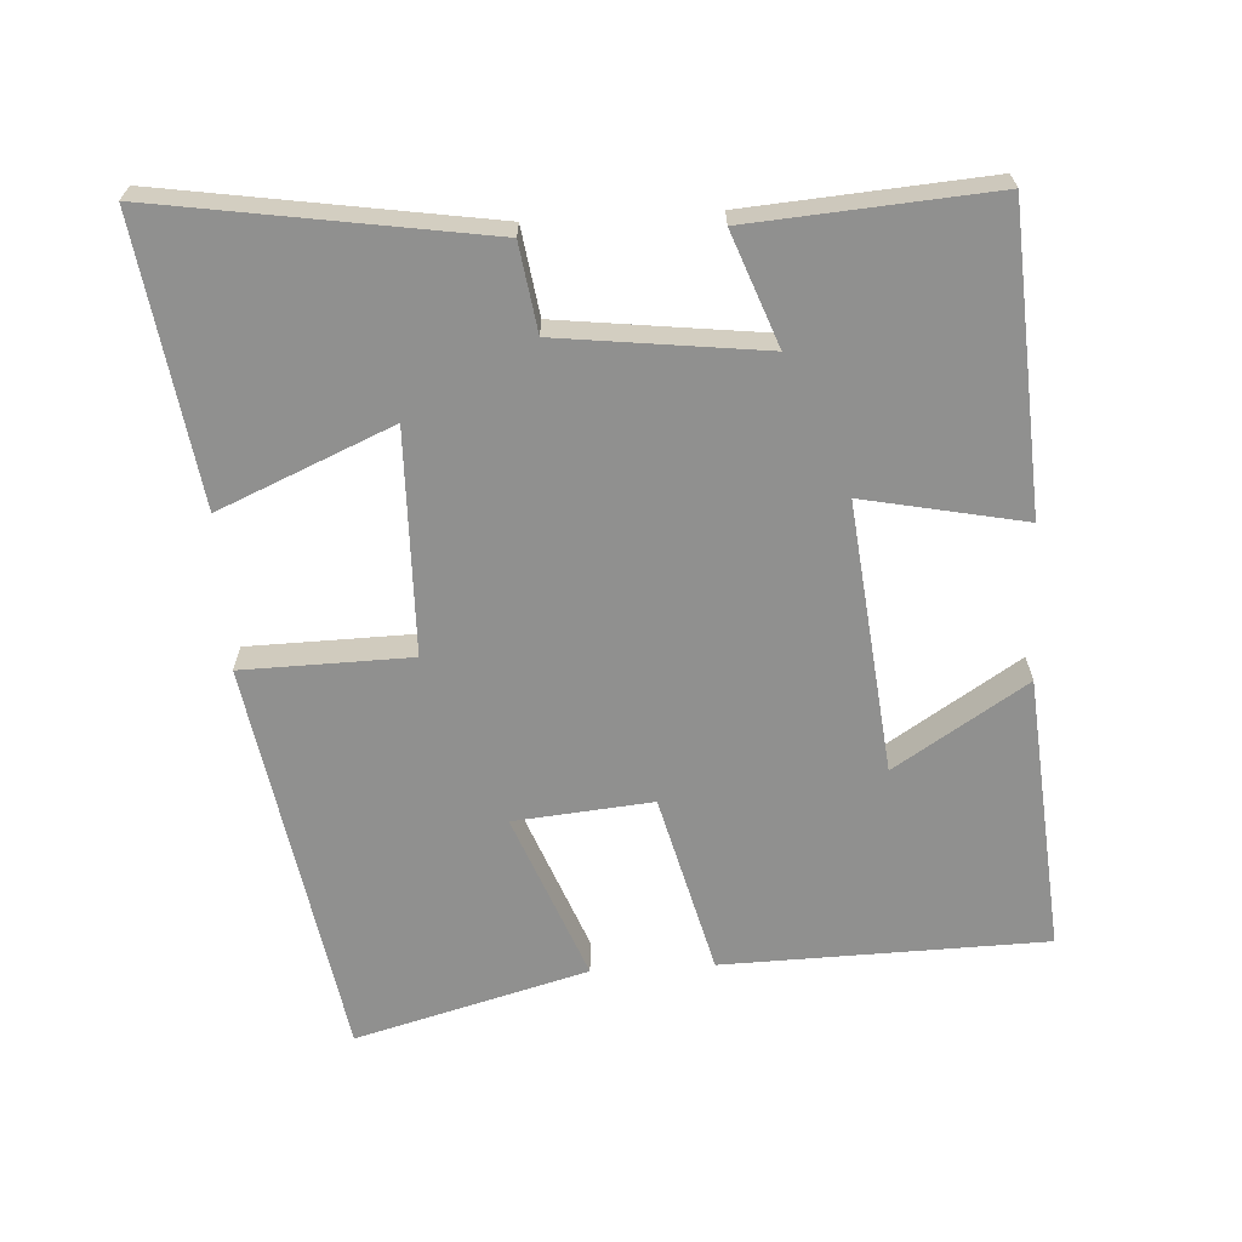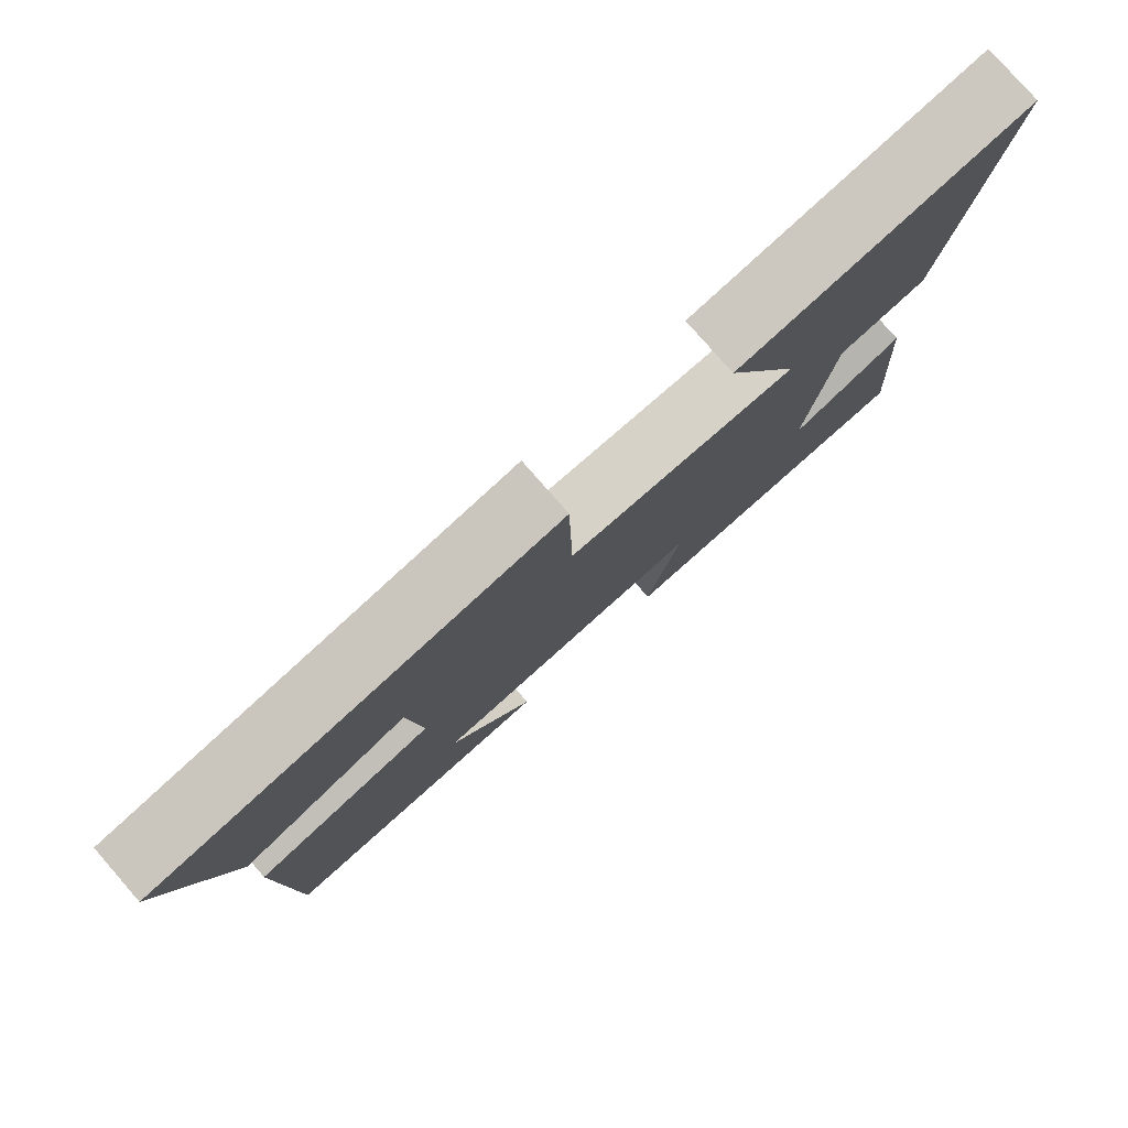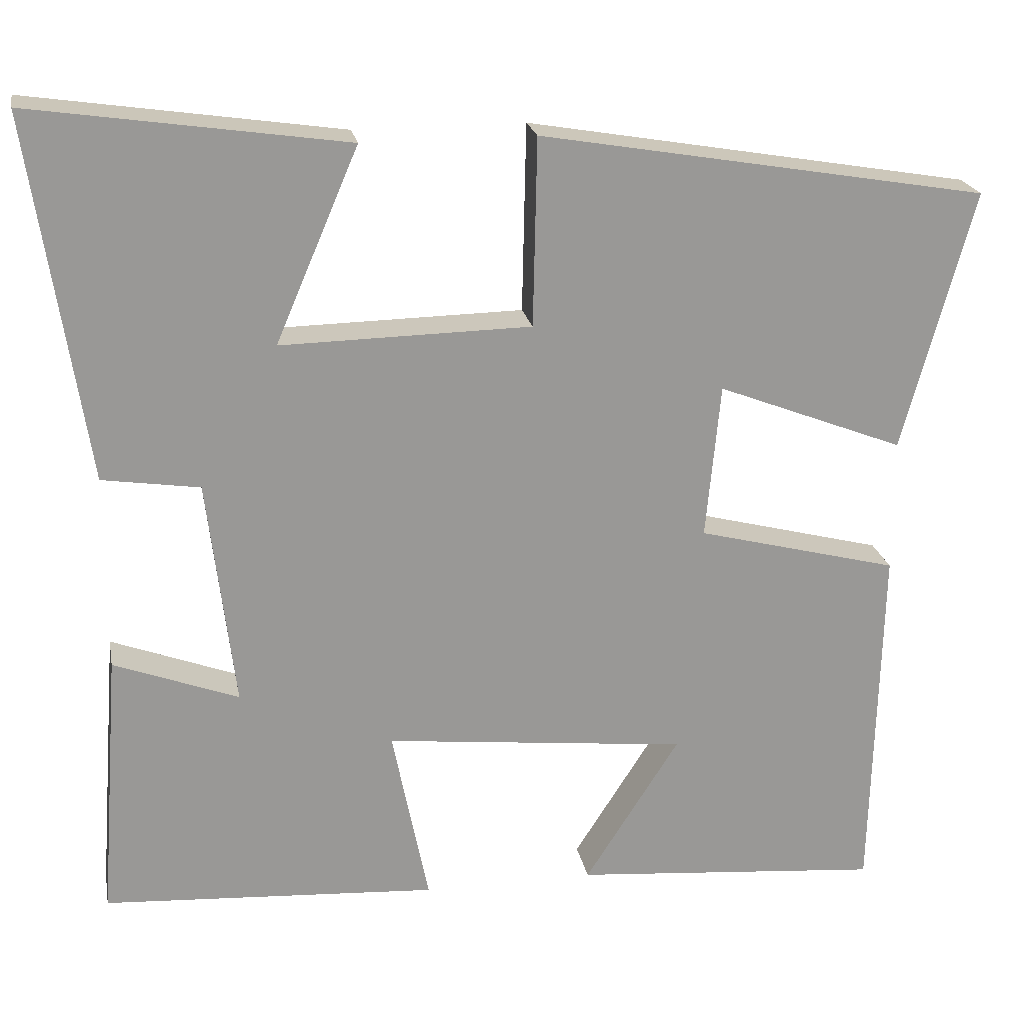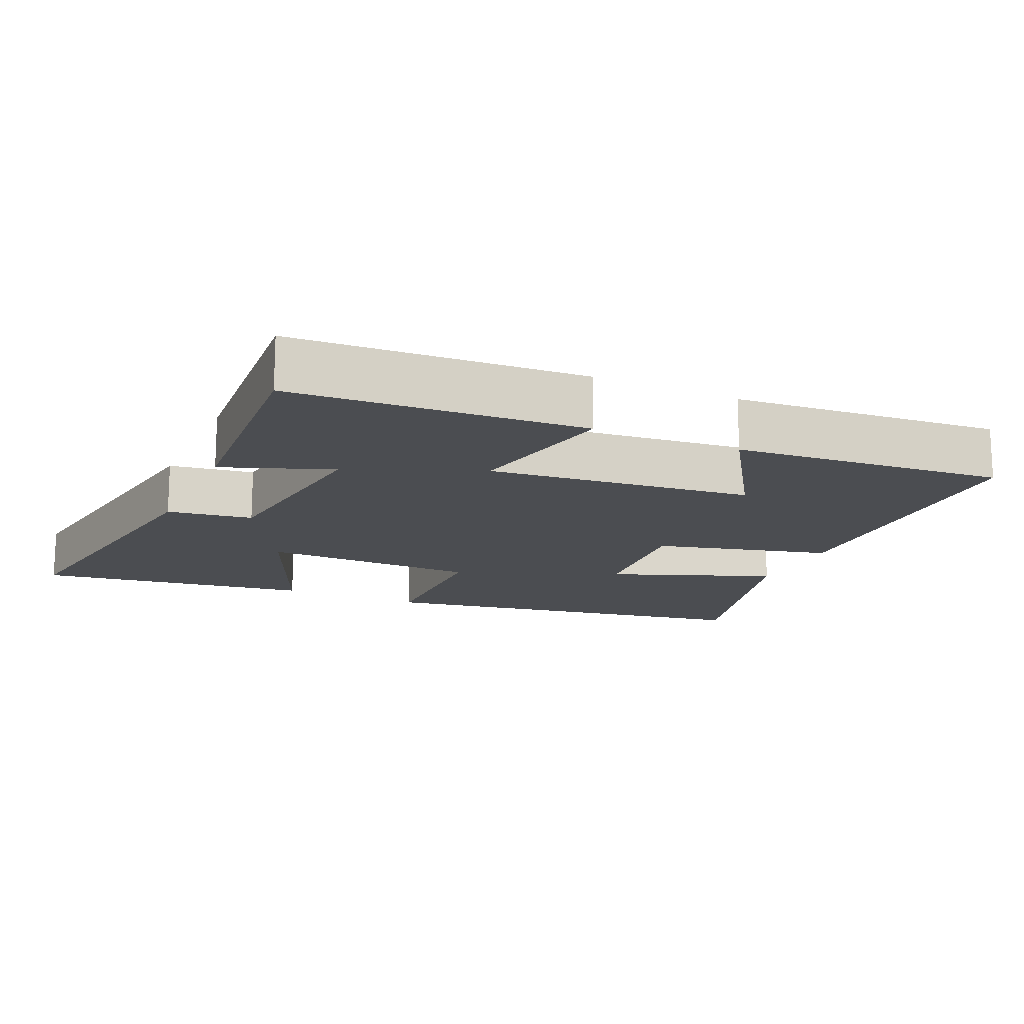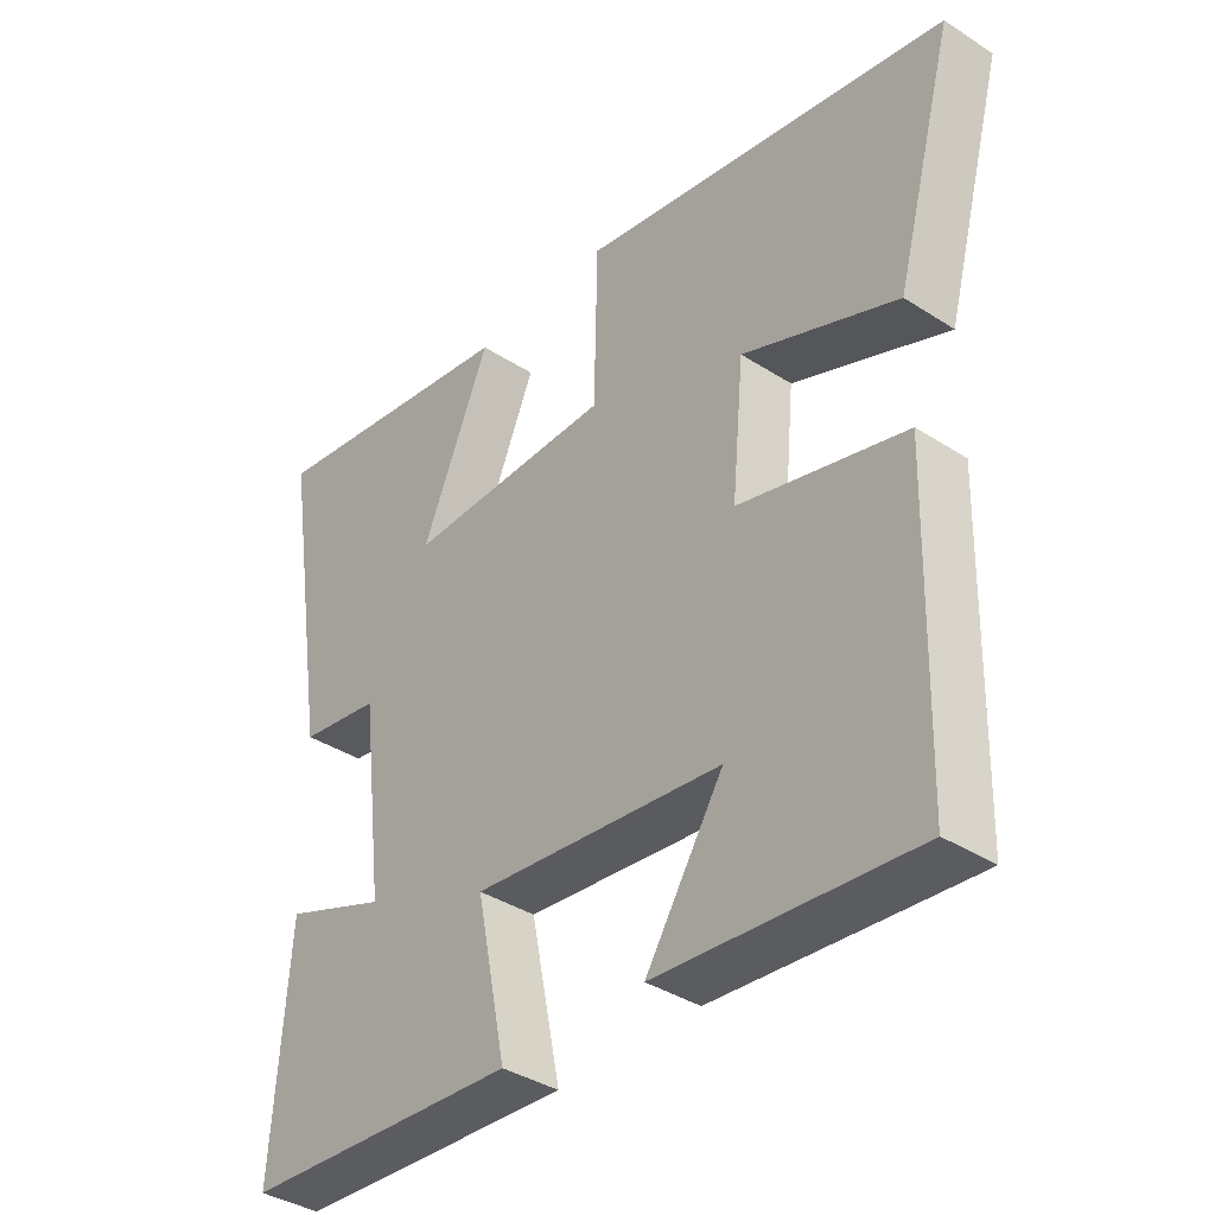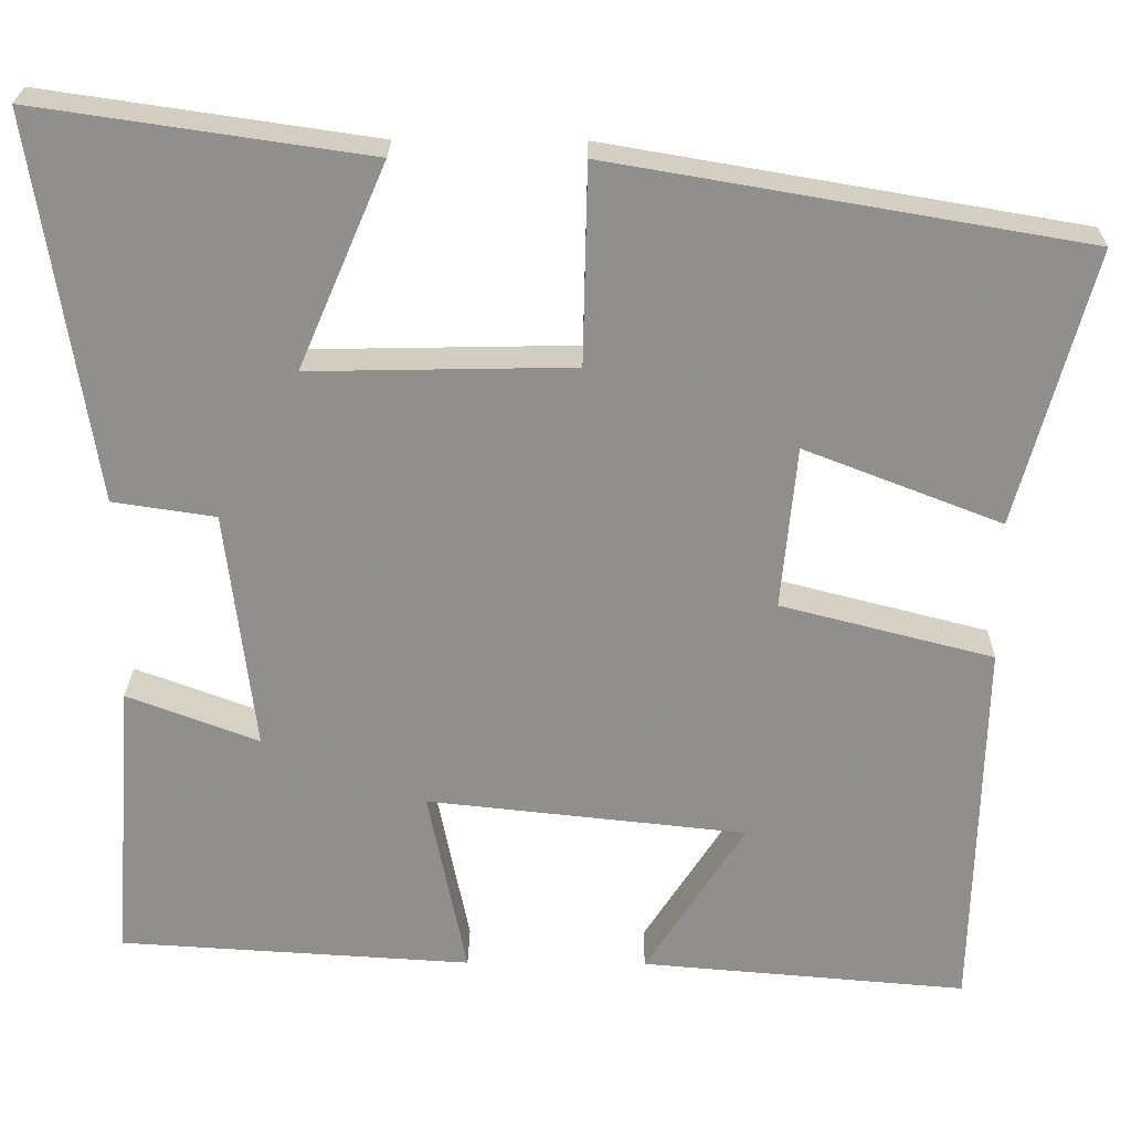
<metadata>
{"format":"obj","ext":"obj","renderer":"f3d","projection":"perspective","resolution":1024,"background":"white","views":[{"elev":-65.5,"azim":93.3,"up":"+Y"},{"elev":79.4,"azim":-41.2,"up":"+Z"},{"elev":21.6,"azim":169.5,"up":"+Z"},{"elev":-15.7,"azim":155.7,"up":"+Y"},{"elev":-37.6,"azim":-129.6,"up":"+Z"},{"elev":24.6,"azim":-179.3,"up":"+Z"}]}
</metadata>
<code>
v -0.489 0.07 -0.532
v -0.5 0.07 -0.084
v -0.25 0.07 -0.02
v -0.268 0.07 0.172
v -0.5 0.07 0.082
v -0.588 0.07 0.405
v -0.033 0.07 0.5
v -0.028 0.07 0.266
v 0.282 0.07 0.26
v 0.179 0.07 0.5
v 0.57 0.07 0.557
v 0.5 0.07 0.104
v 0.379 0.07 0.086
v 0.345 0.07 -0.198
v 0.5 0.07 -0.14
v 0.525 0.07 -0.475
v 0.109 0.07 -0.5
v 0.154 0.07 -0.277
v -0.222 0.07 -0.317
v -0.105 0.07 -0.5
v -0.489 0 -0.532
v -0.5 0 -0.084
v -0.25 0 -0.02
v -0.268 0 0.172
v -0.5 0 0.082
v -0.588 0 0.405
v -0.033 0 0.5
v -0.028 0 0.266
v 0.282 0 0.26
v 0.179 0 0.5
v 0.57 0 0.557
v 0.5 0 0.104
v 0.379 0 0.086
v 0.345 0 -0.198
v 0.5 0 -0.14
v 0.525 0 -0.475
v 0.109 0 -0.5
v 0.154 0 -0.277
v -0.222 0 -0.317
v -0.105 0 -0.5
f 19 20 1 2
f 18 19 2 3
f 16 17 18
f 15 16 18
f 14 15 18
f 18 3 4
f 14 18 4
f 13 14 4
f 11 12 13
f 10 11 13
f 9 10 13
f 8 9 13 4
f 6 7 8
f 5 6 8
f 4 5 8
f 22 21 40 39
f 23 22 39 38
f 38 37 36
f 38 36 35
f 38 35 34
f 24 23 38
f 24 38 34
f 24 34 33
f 33 32 31
f 33 31 30
f 33 30 29
f 24 33 29 28
f 28 27 26
f 28 26 25
f 28 25 24
f 1 21 22 2
f 2 22 23 3
f 3 23 24 4
f 4 24 25 5
f 5 25 26 6
f 6 26 27 7
f 7 27 28 8
f 8 28 29 9
f 9 29 30 10
f 10 30 31 11
f 11 31 32 12
f 12 32 33 13
f 13 33 34 14
f 14 34 35 15
f 15 35 36 16
f 16 36 37 17
f 17 37 38 18
f 18 38 39 19
f 19 39 40 20
f 20 40 21 1

</code>
